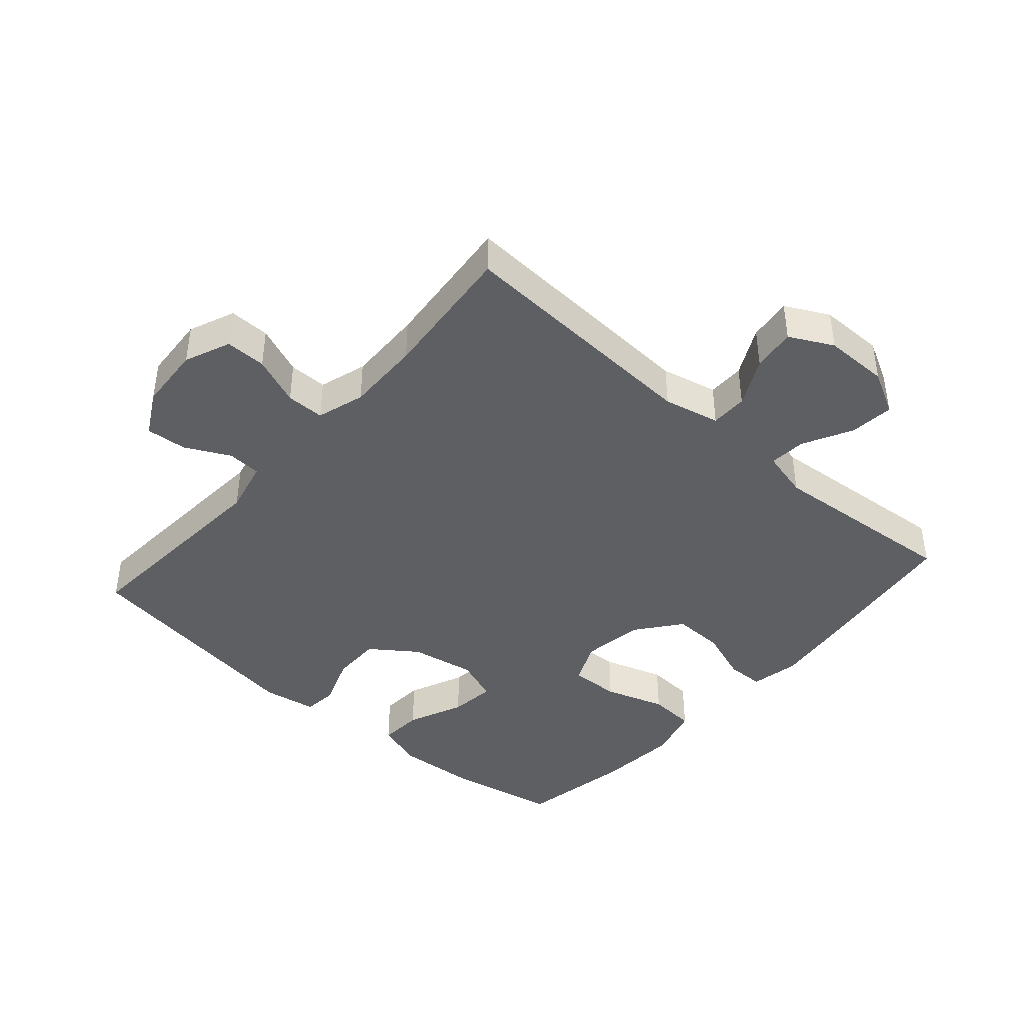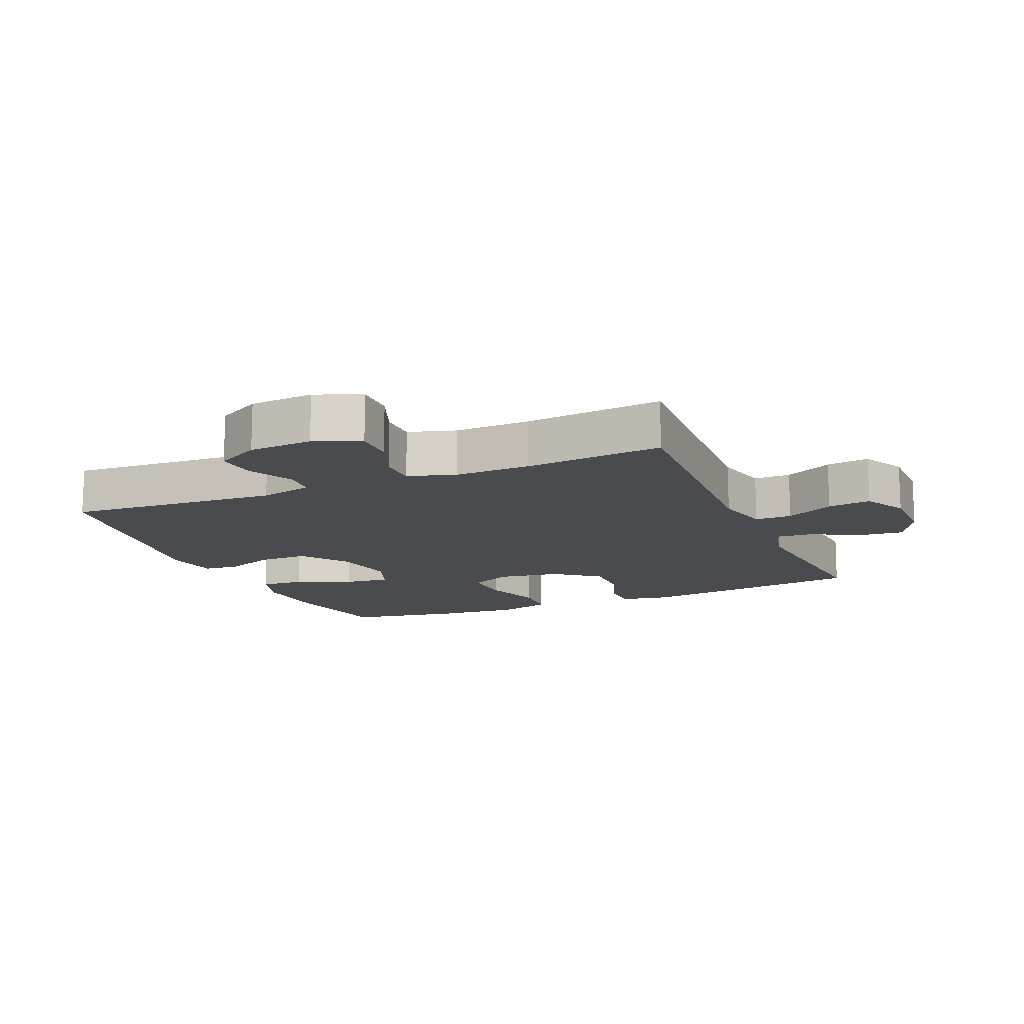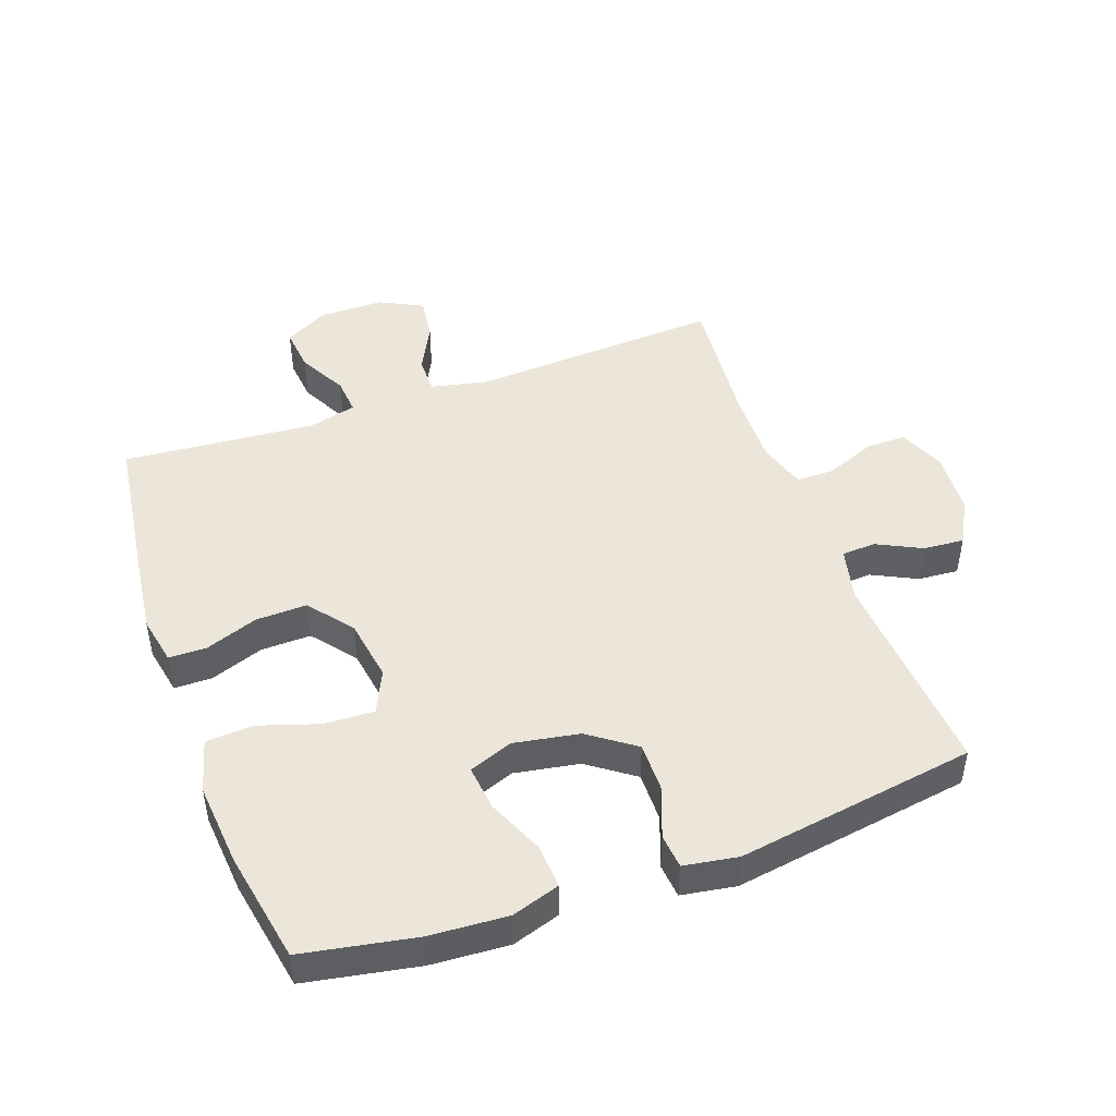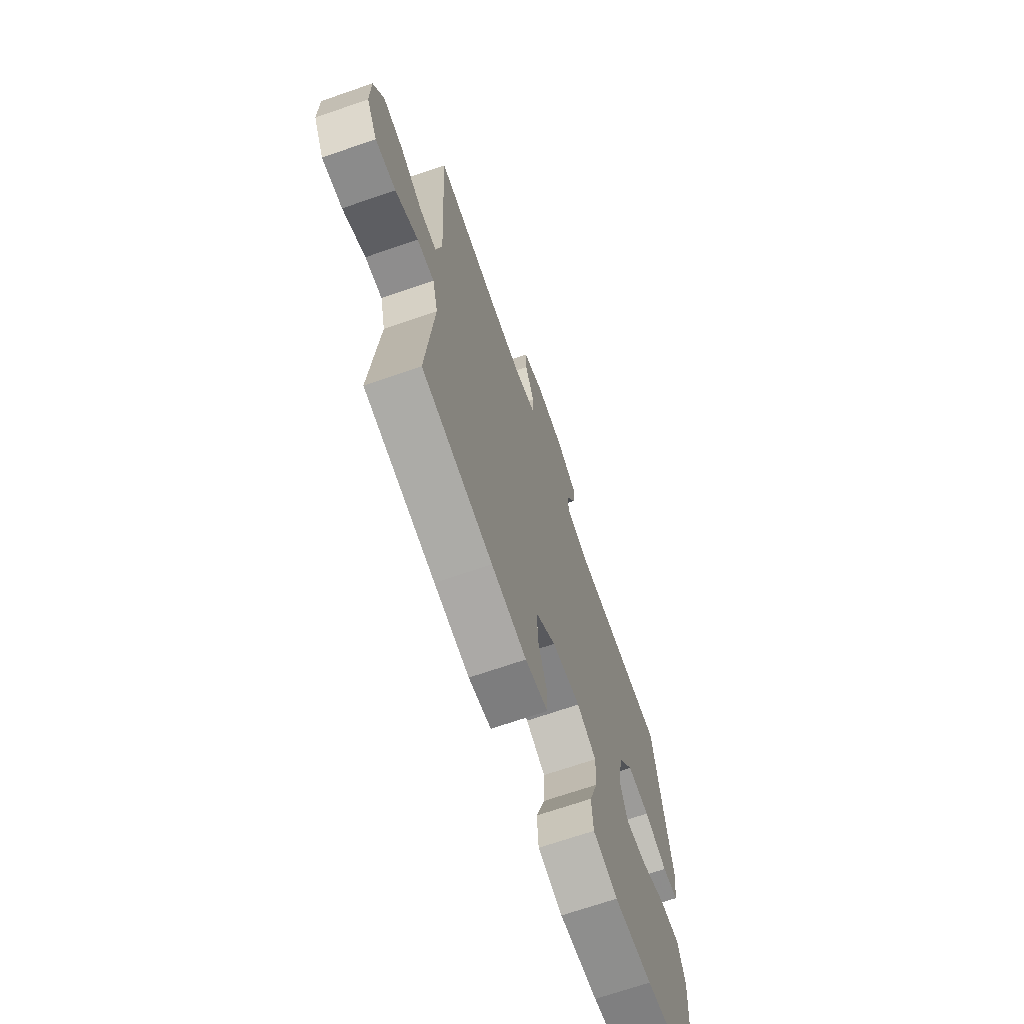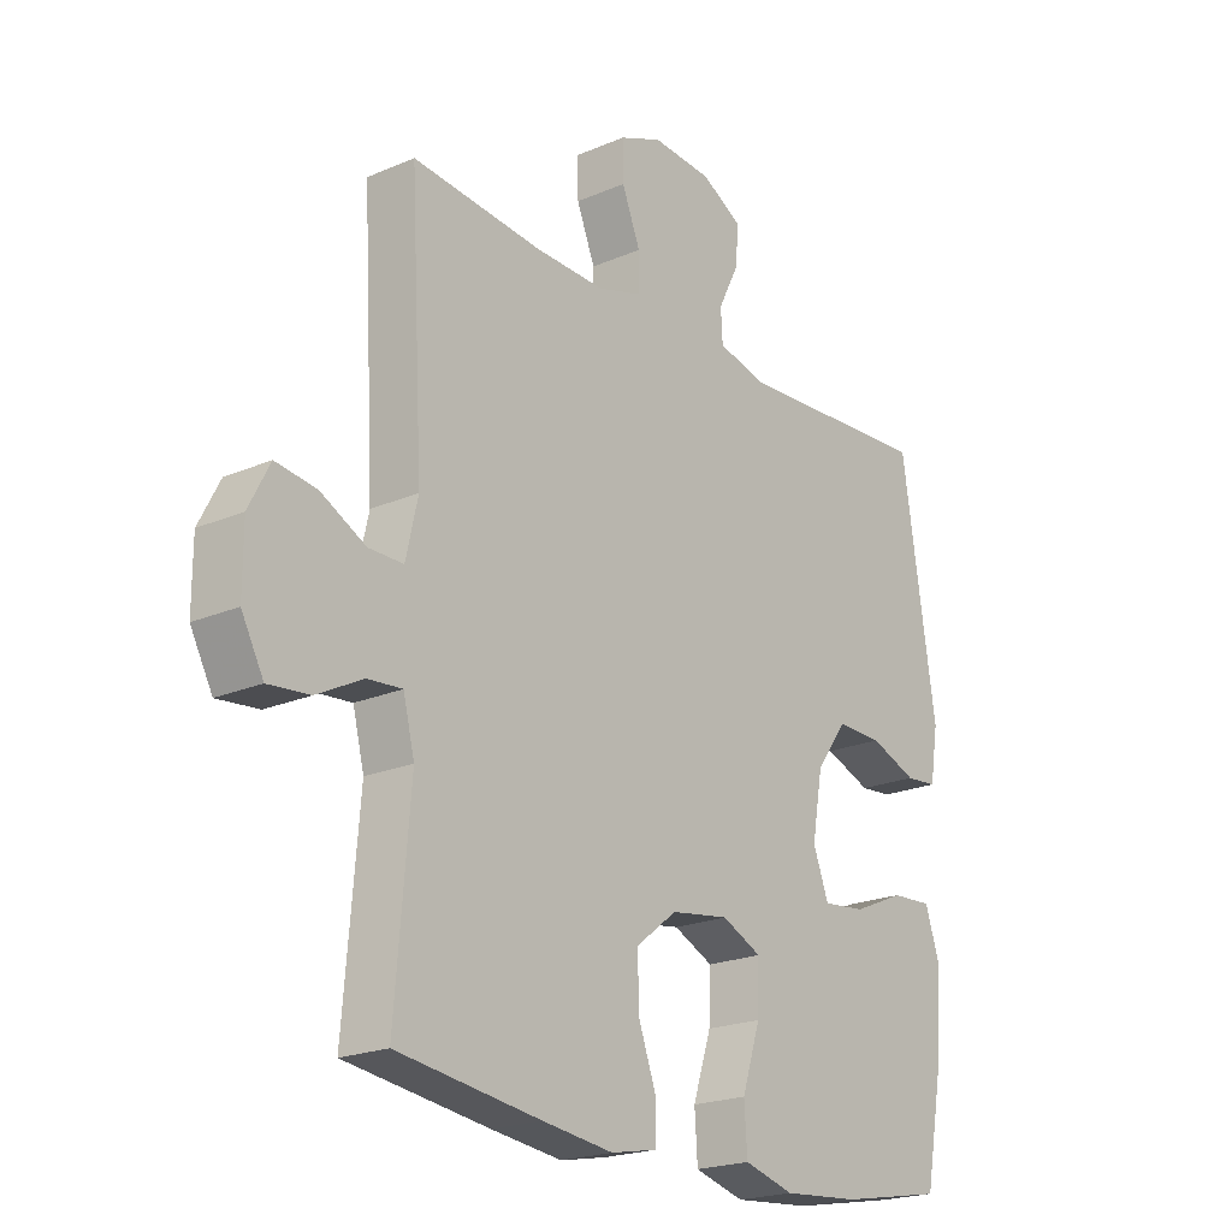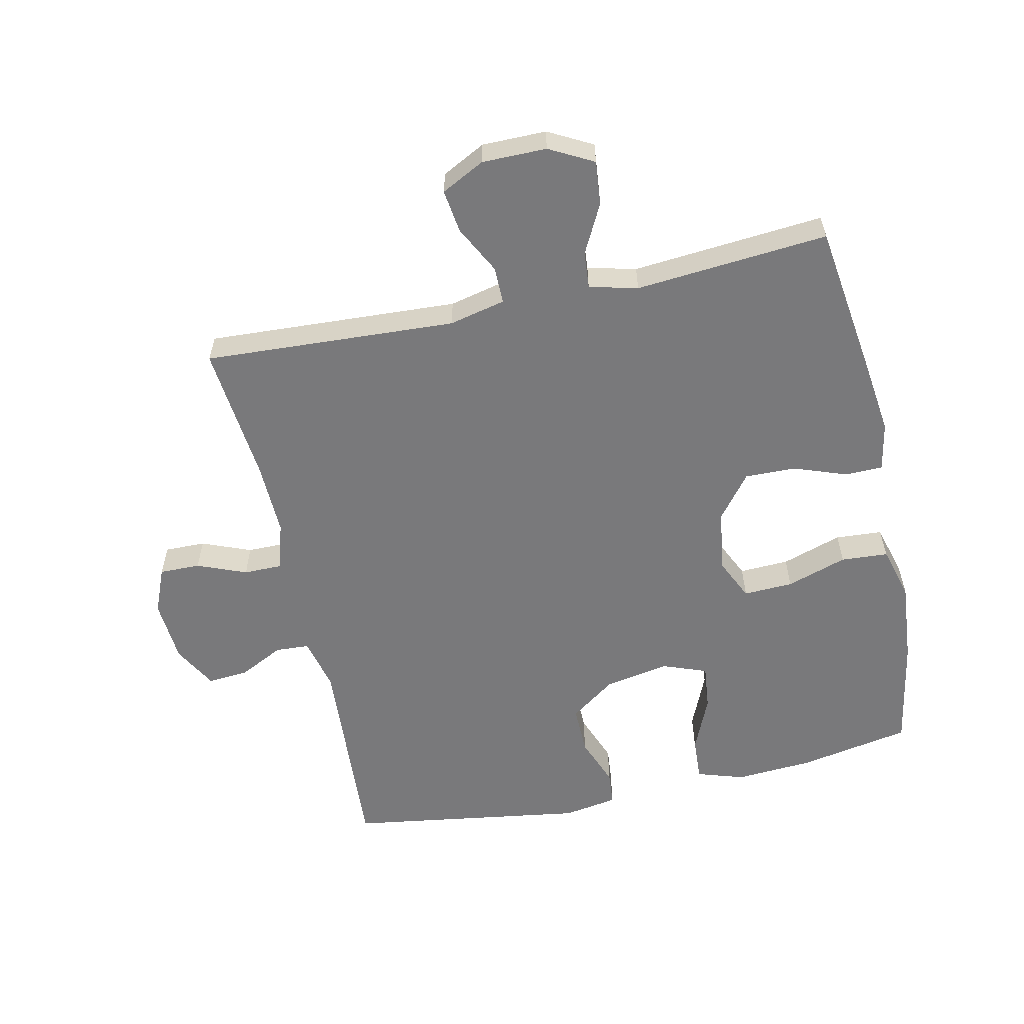
<metadata>
{"format":"obj","ext":"obj","renderer":"f3d","projection":"perspective","resolution":1024,"background":"white","views":[{"elev":-42.0,"azim":48.7,"up":"+Y"},{"elev":-13.7,"azim":23.3,"up":"+Y"},{"elev":46.7,"azim":-109.9,"up":"+Y"},{"elev":-69.2,"azim":109.1,"up":"+Z"},{"elev":-21.1,"azim":127.6,"up":"+Z"},{"elev":-57.9,"azim":102.4,"up":"+Y"}]}
</metadata>
<code>
v 0.5 0.07 -0.5
v 0.26 0.07 -0.533
v 0.141 0.07 -0.548
v 0.064 0.07 -0.533
v 0.063 0.07 -0.474
v 0.093 0.07 -0.391
v 0.095 0.07 -0.311
v 0.026 0.07 -0.257
v -0.072 0.07 -0.242
v -0.139 0.07 -0.273
v -0.136 0.07 -0.351
v -0.105 0.07 -0.446
v -0.11 0.07 -0.52
v -0.194 0.07 -0.543
v -0.324 0.07 -0.532
v -0.5 0.07 -0.5
v -0.533 0.07 -0.324
v -0.541 0.07 -0.202
v -0.517 0.07 -0.127
v -0.448 0.07 -0.131
v -0.36 0.07 -0.169
v -0.288 0.07 -0.177
v -0.262 0.07 -0.108
v -0.28 0.07 -0.006
v -0.332 0.07 0.066
v -0.41 0.07 0.065
v -0.489 0.07 0.035
v -0.543 0.07 0.04
v -0.557 0.07 0.125
v -0.5 0.07 0.5
v -0.168 0.07 0.478
v -0.084 0.07 0.498
v -0.081 0.07 0.551
v -0.116 0.07 0.621
v -0.121 0.07 0.685
v -0.052 0.07 0.723
v 0.049 0.07 0.73
v 0.121 0.07 0.7
v 0.12 0.07 0.636
v 0.089 0.07 0.559
v 0.089 0.07 0.499
v 0.164 0.07 0.476
v 0.282 0.07 0.479
v 0.5 0.07 0.5
v 0.478 0.07 0.104
v 0.498 0.07 0.016
v 0.556 0.07 0.016
v 0.632 0.07 0.055
v 0.7 0.07 0.064
v 0.735 0.07 -0.004
v 0.735 0.07 -0.105
v 0.698 0.07 -0.174
v 0.629 0.07 -0.167
v 0.552 0.07 -0.127
v 0.494 0.07 -0.122
v 0.475 0.07 -0.198
v 0.5 0 -0.5
v 0.26 0 -0.533
v 0.141 0 -0.548
v 0.064 0 -0.533
v 0.063 0 -0.474
v 0.093 0 -0.391
v 0.095 0 -0.311
v 0.026 0 -0.257
v -0.072 0 -0.242
v -0.139 0 -0.273
v -0.136 0 -0.351
v -0.105 0 -0.446
v -0.11 0 -0.52
v -0.194 0 -0.543
v -0.324 0 -0.532
v -0.5 0 -0.5
v -0.533 0 -0.324
v -0.541 0 -0.202
v -0.517 0 -0.127
v -0.448 0 -0.131
v -0.36 0 -0.169
v -0.288 0 -0.177
v -0.262 0 -0.108
v -0.28 0 -0.006
v -0.332 0 0.066
v -0.41 0 0.065
v -0.489 0 0.035
v -0.543 0 0.04
v -0.557 0 0.125
v -0.5 0 0.5
v -0.168 0 0.478
v -0.084 0 0.498
v -0.081 0 0.551
v -0.116 0 0.621
v -0.121 0 0.685
v -0.052 0 0.723
v 0.049 0 0.73
v 0.121 0 0.7
v 0.12 0 0.636
v 0.089 0 0.559
v 0.089 0 0.499
v 0.164 0 0.476
v 0.282 0 0.479
v 0.5 0 0.5
v 0.478 0 0.104
v 0.498 0 0.016
v 0.556 0 0.016
v 0.632 0 0.055
v 0.7 0 0.064
v 0.735 0 -0.004
v 0.735 0 -0.105
v 0.698 0 -0.174
v 0.629 0 -0.167
v 0.552 0 -0.127
v 0.494 0 -0.122
v 0.475 0 -0.198
f 52 53 54
f 51 52 54
f 50 51 54
f 49 50 54
f 48 49 54
f 47 48 54
f 46 47 54 55
f 45 46 55 56
f 43 44 45
f 42 43 45 56
f 38 39 40
f 37 38 40
f 36 37 40
f 35 36 40
f 34 35 40
f 33 34 40
f 32 33 40 41
f 56 1 2
f 42 56 2
f 41 42 2
f 32 41 2
f 31 32 2
f 29 30 31
f 28 29 31
f 27 28 31
f 26 27 31
f 19 20 21
f 18 19 21
f 17 18 21
f 16 17 21
f 15 16 21
f 14 15 21
f 13 14 21
f 12 13 21
f 11 12 21
f 10 11 21 22
f 9 10 22 23
f 4 5 6
f 3 4 6
f 2 3 6
f 2 6 7
f 31 2 7
f 25 26 31
f 31 7 8
f 25 31 8
f 24 25 8
f 8 9 23 24
f 110 109 108
f 110 108 107
f 110 107 106
f 110 106 105
f 110 105 104
f 110 104 103
f 111 110 103 102
f 112 111 102 101
f 101 100 99
f 112 101 99 98
f 96 95 94
f 96 94 93
f 96 93 92
f 96 92 91
f 96 91 90
f 96 90 89
f 97 96 89 88
f 58 57 112
f 58 112 98
f 58 98 97
f 58 97 88
f 58 88 87
f 87 86 85
f 87 85 84
f 87 84 83
f 87 83 82
f 77 76 75
f 77 75 74
f 77 74 73
f 77 73 72
f 77 72 71
f 77 71 70
f 77 70 69
f 77 69 68
f 77 68 67
f 78 77 67 66
f 79 78 66 65
f 62 61 60
f 62 60 59
f 62 59 58
f 63 62 58
f 63 58 87
f 87 82 81
f 64 63 87
f 64 87 81
f 64 81 80
f 80 79 65 64
f 1 57 58 2
f 2 58 59 3
f 3 59 60 4
f 4 60 61 5
f 5 61 62 6
f 6 62 63 7
f 7 63 64 8
f 8 64 65 9
f 9 65 66 10
f 10 66 67 11
f 11 67 68 12
f 12 68 69 13
f 13 69 70 14
f 14 70 71 15
f 15 71 72 16
f 16 72 73 17
f 17 73 74 18
f 18 74 75 19
f 19 75 76 20
f 20 76 77 21
f 21 77 78 22
f 22 78 79 23
f 23 79 80 24
f 24 80 81 25
f 25 81 82 26
f 26 82 83 27
f 27 83 84 28
f 28 84 85 29
f 29 85 86 30
f 30 86 87 31
f 31 87 88 32
f 32 88 89 33
f 33 89 90 34
f 34 90 91 35
f 35 91 92 36
f 36 92 93 37
f 37 93 94 38
f 38 94 95 39
f 39 95 96 40
f 40 96 97 41
f 41 97 98 42
f 42 98 99 43
f 43 99 100 44
f 44 100 101 45
f 45 101 102 46
f 46 102 103 47
f 47 103 104 48
f 48 104 105 49
f 49 105 106 50
f 50 106 107 51
f 51 107 108 52
f 52 108 109 53
f 53 109 110 54
f 54 110 111 55
f 55 111 112 56
f 56 112 57 1

</code>
